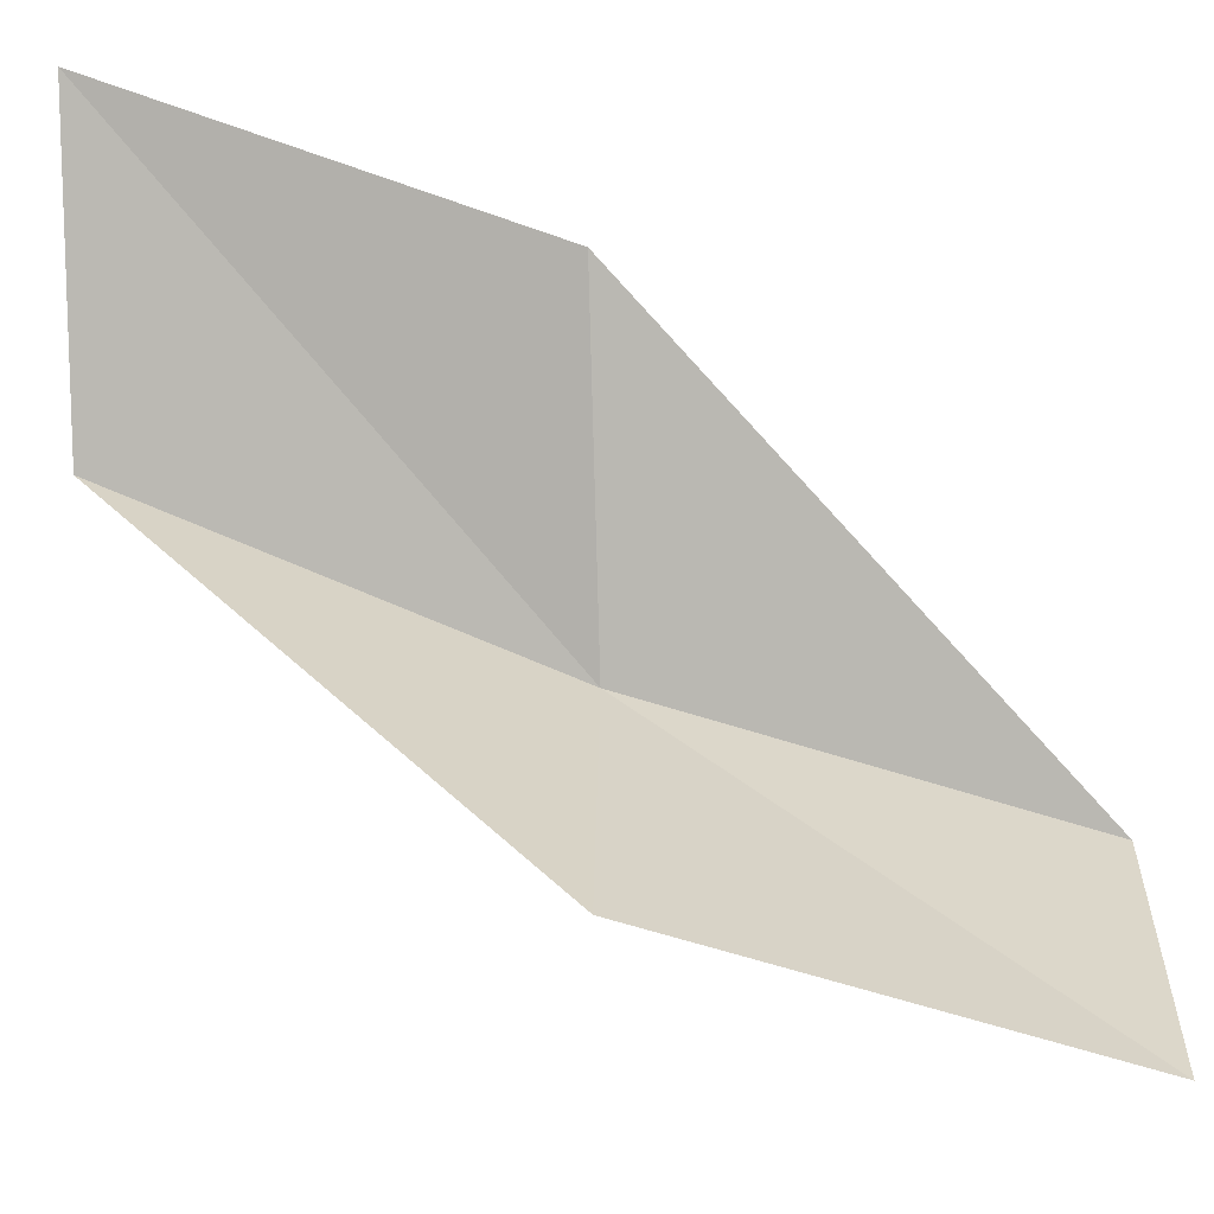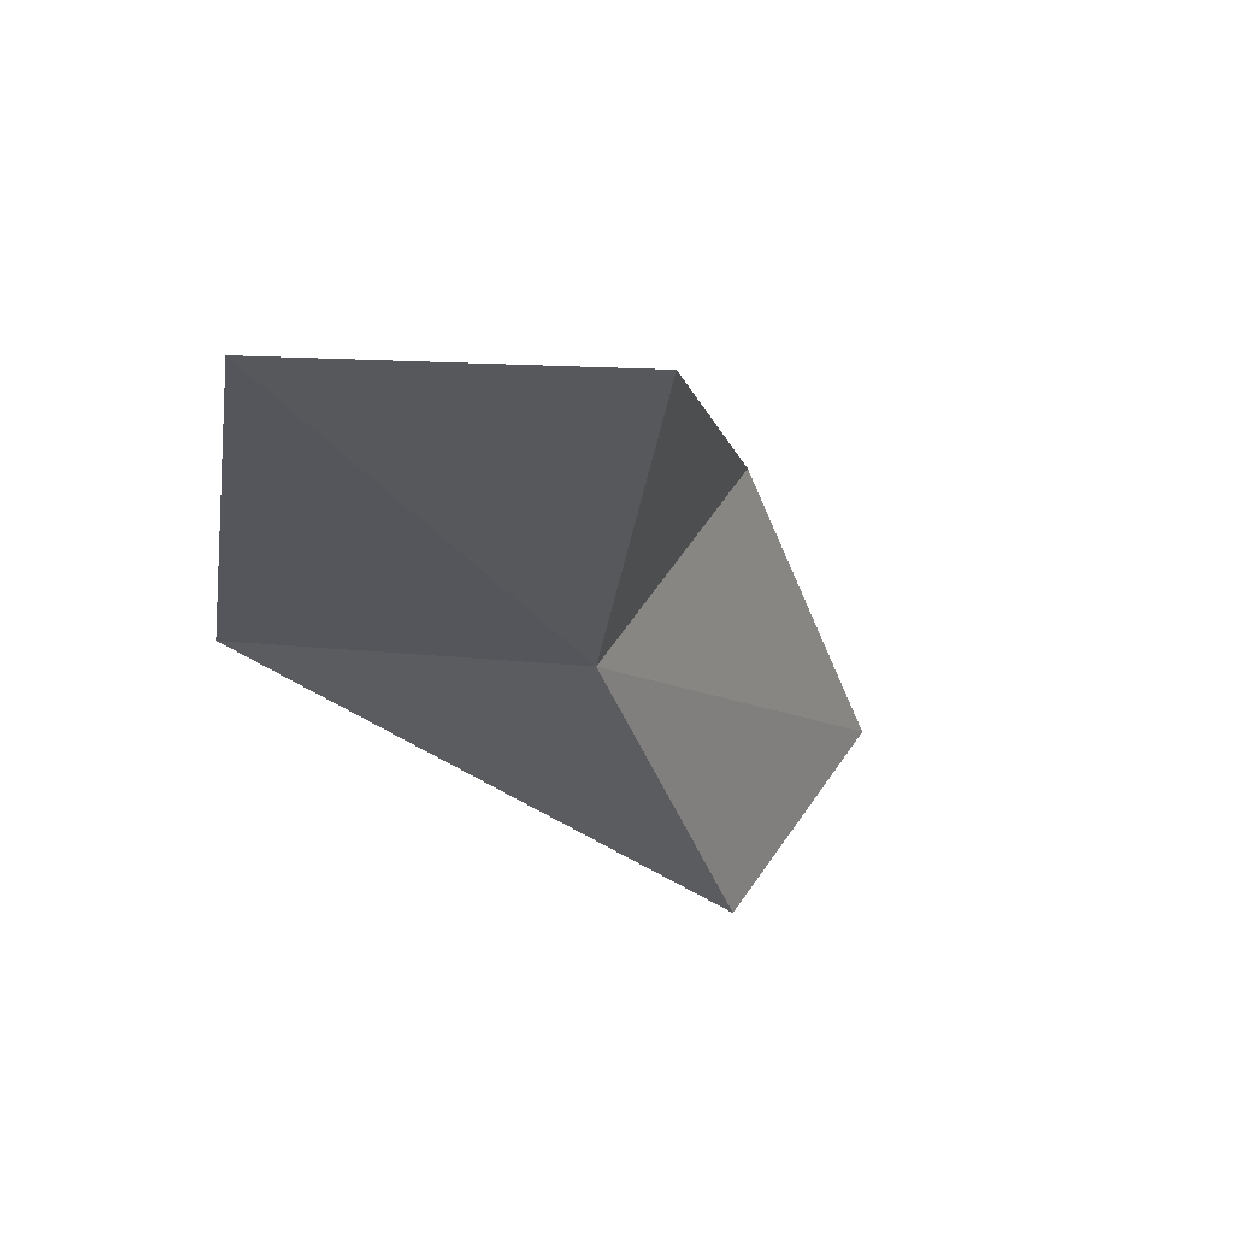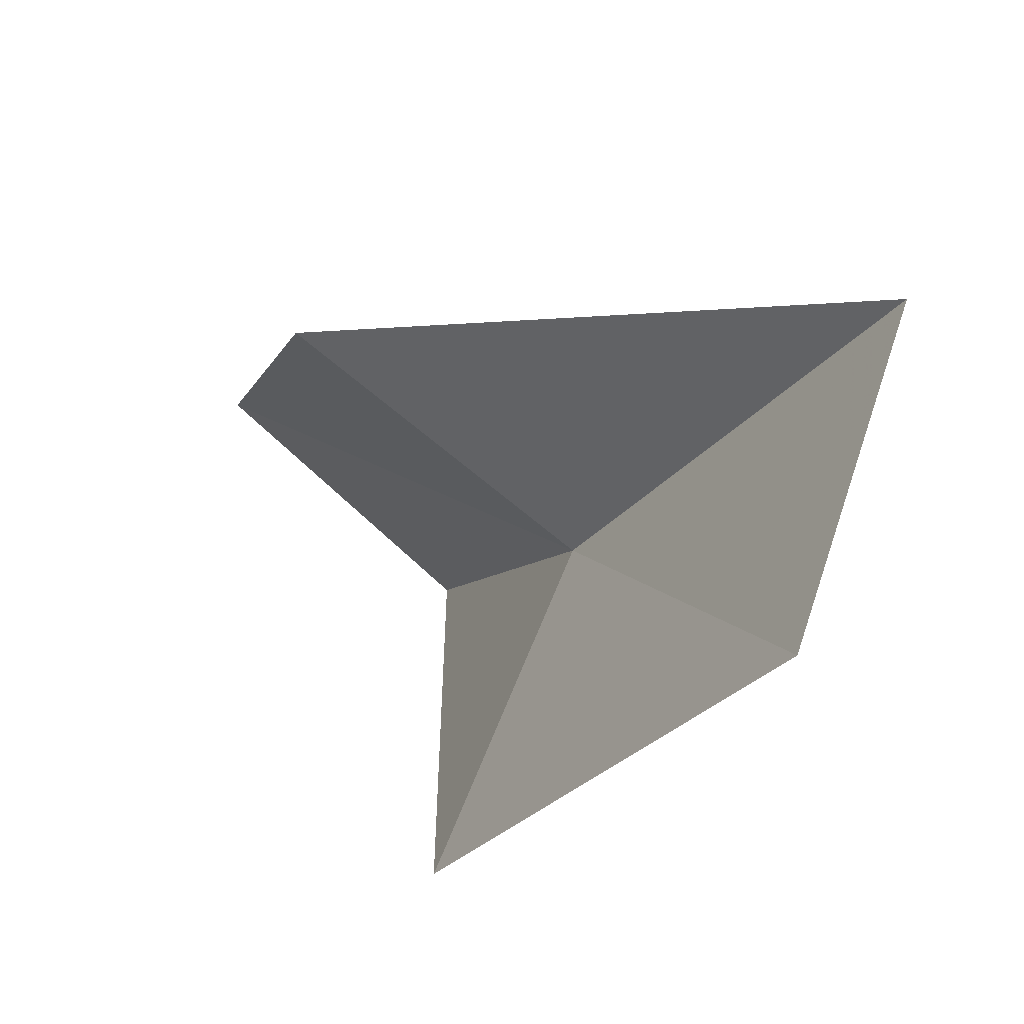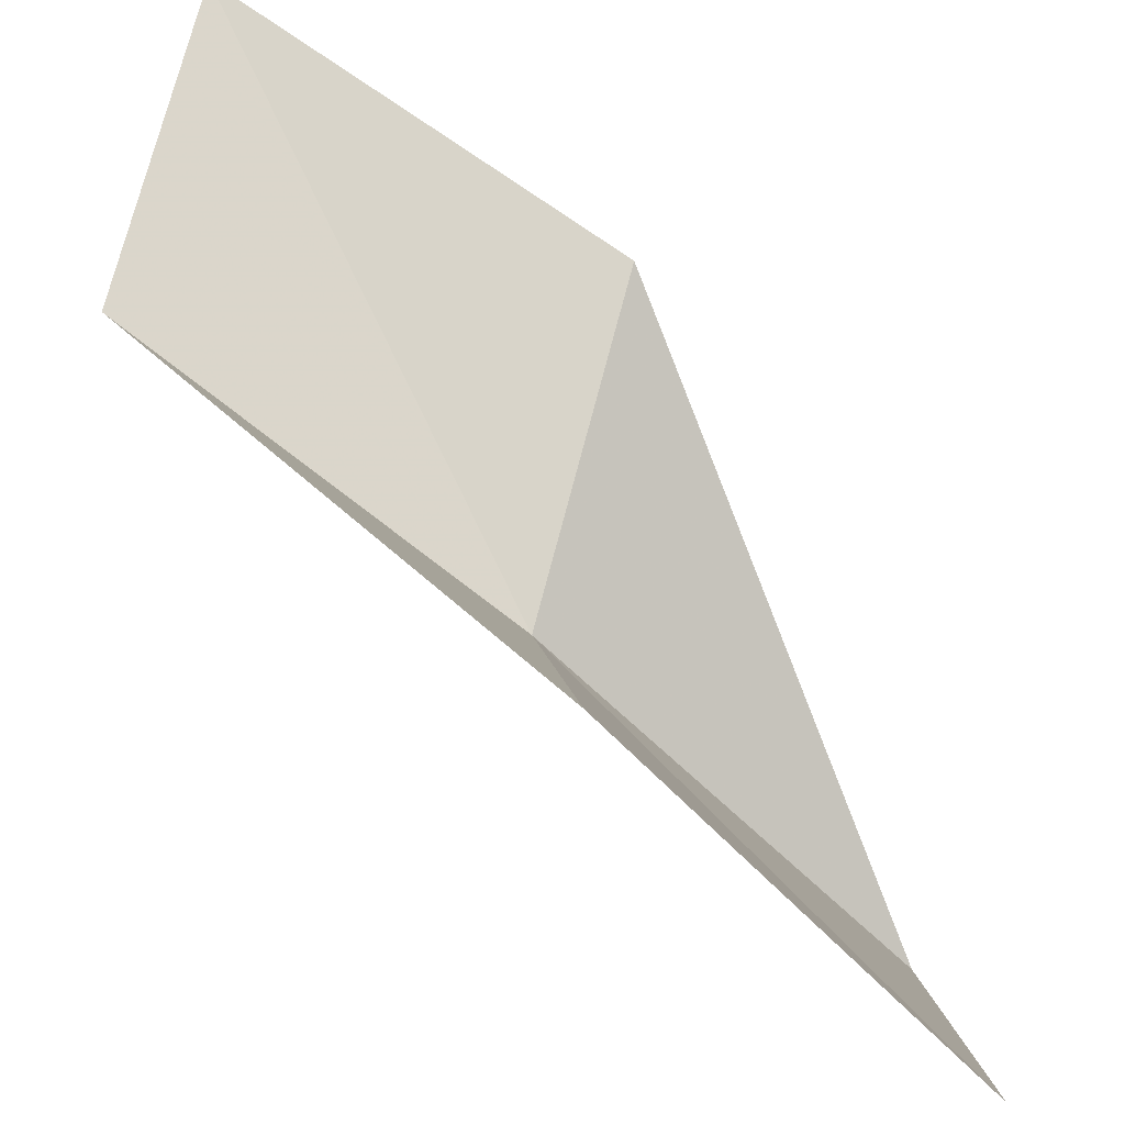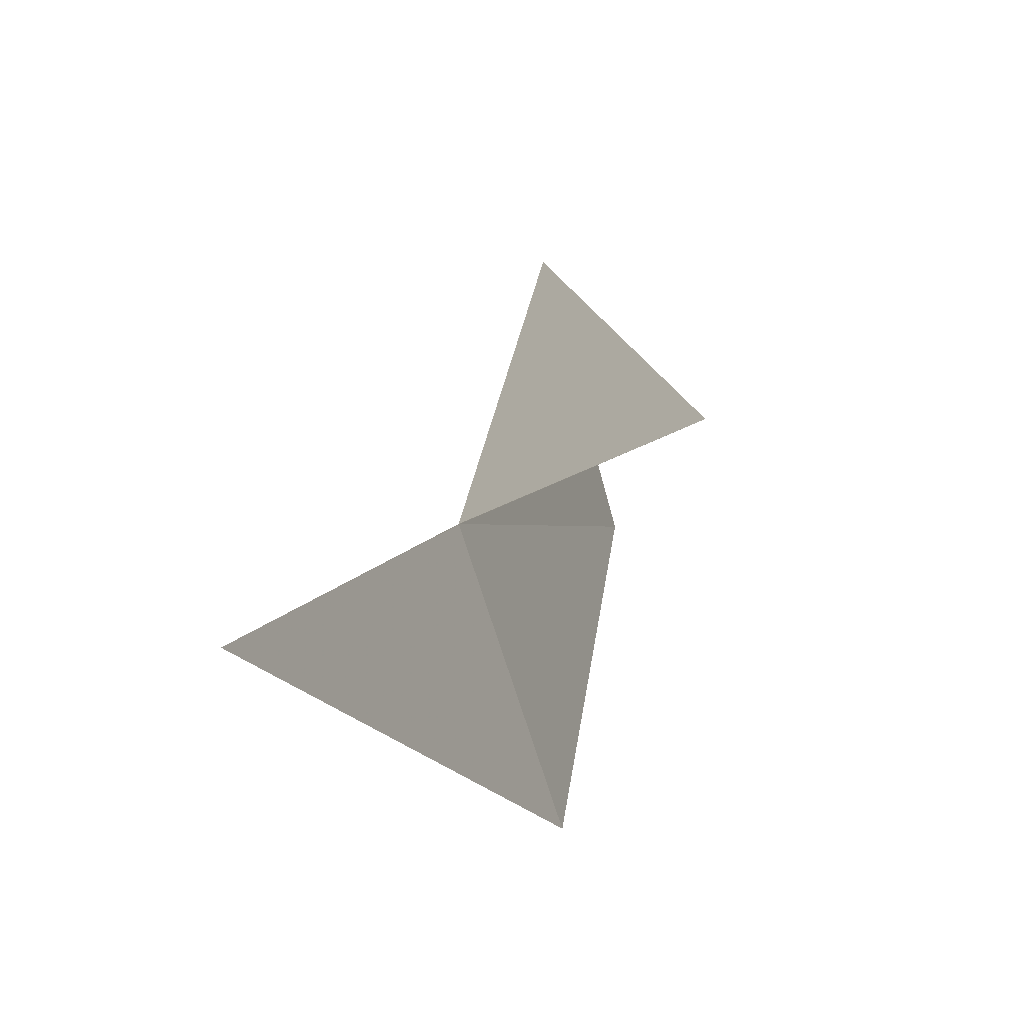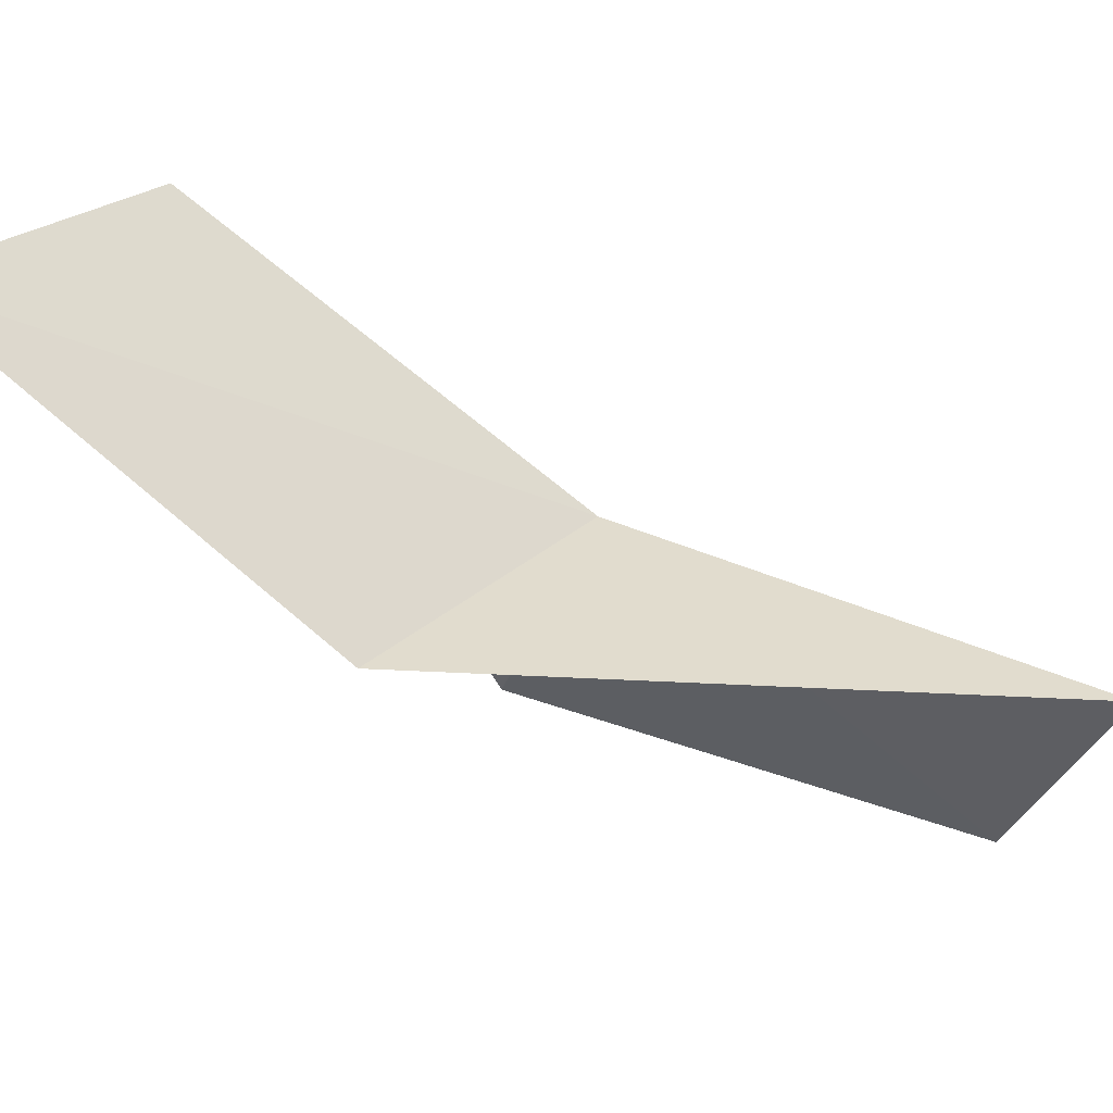
<metadata>
{"format":"obj","ext":"obj","renderer":"f3d","projection":"perspective","resolution":1024,"background":"white","views":[{"elev":-43.4,"azim":-87.9,"up":"+Y"},{"elev":37.3,"azim":75.1,"up":"+Z"},{"elev":-28.3,"azim":-5.3,"up":"+Y"},{"elev":-62.4,"azim":-109.5,"up":"+Y"},{"elev":35.6,"azim":-143.9,"up":"+Y"},{"elev":75.4,"azim":-44.0,"up":"+Y"}]}
</metadata>
<code>
v -22.41 -27.01 61.02
v -25.14 -24.72 61.02
v -20.2 -26.94 65.53
v -21.27 -30.17 65.53
v -23.69 -30.31 61.02
v -25.8 -23.01 56.66
v -23.33 -25.3 56.66
f 1 3 2
f 1 5 4
f 1 6 7
f 1 2 6
f 1 7 5
f 1 4 3

</code>
